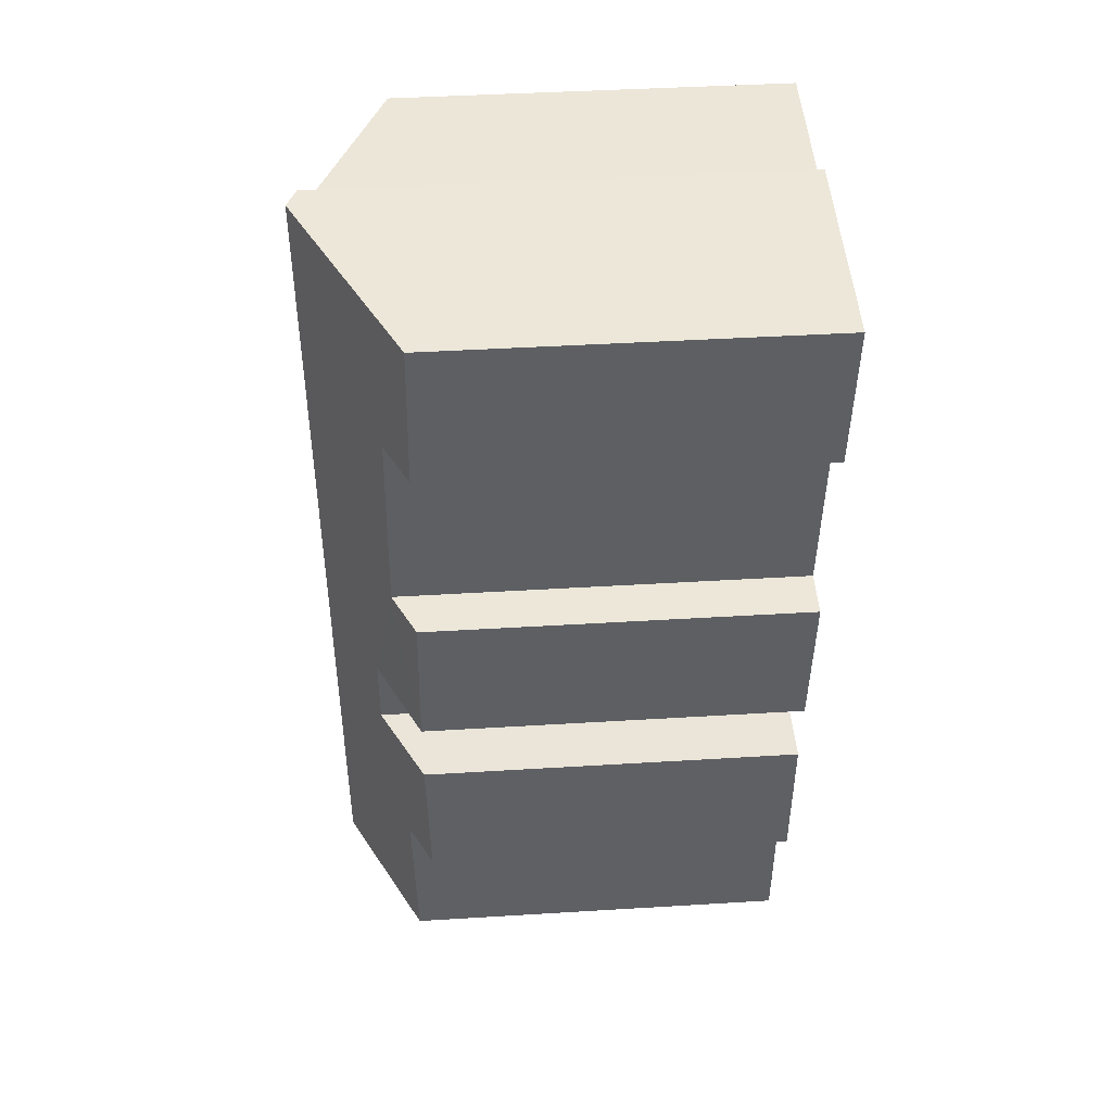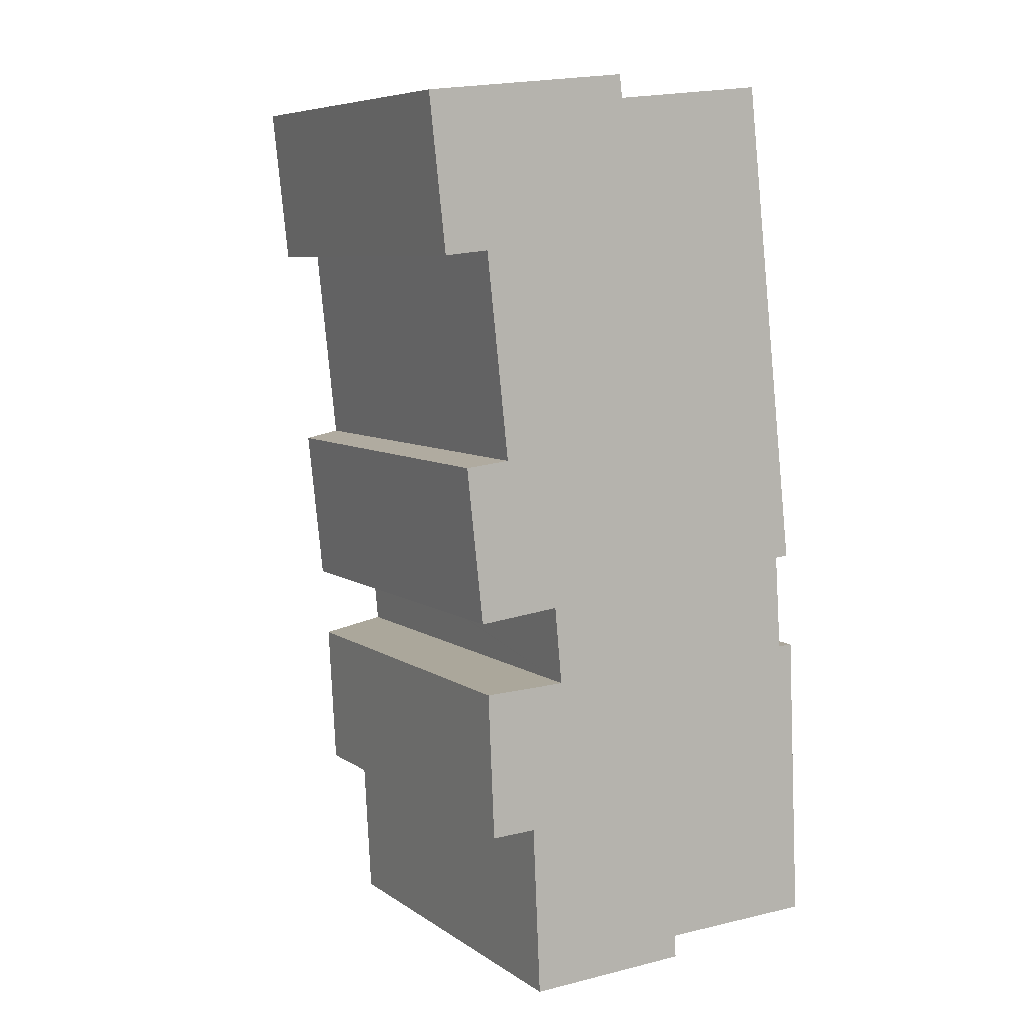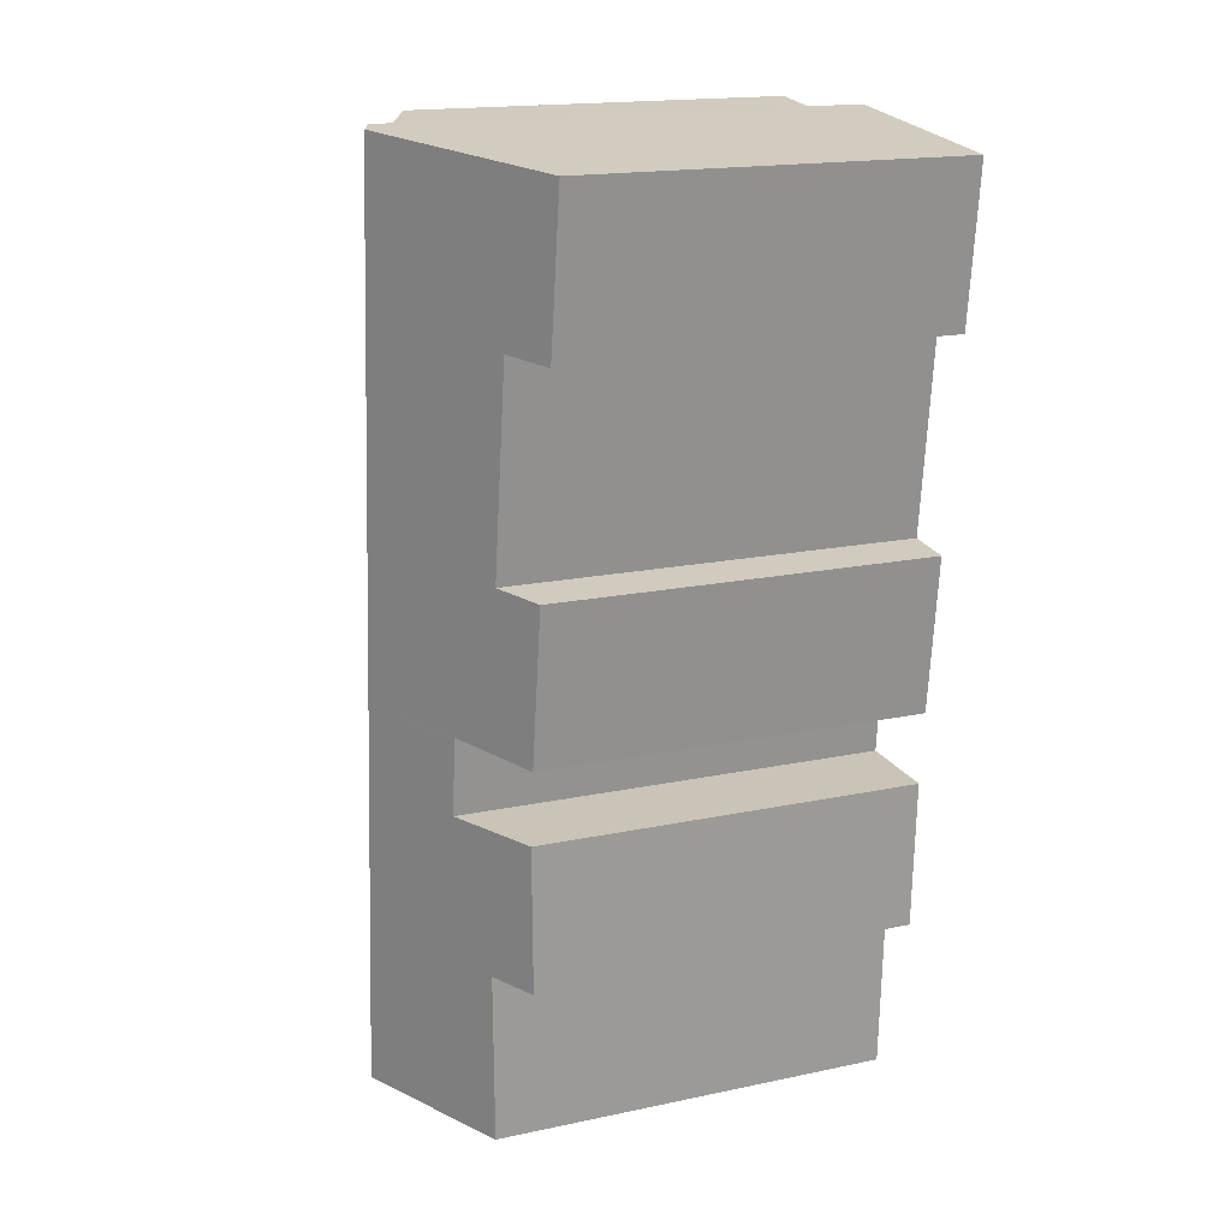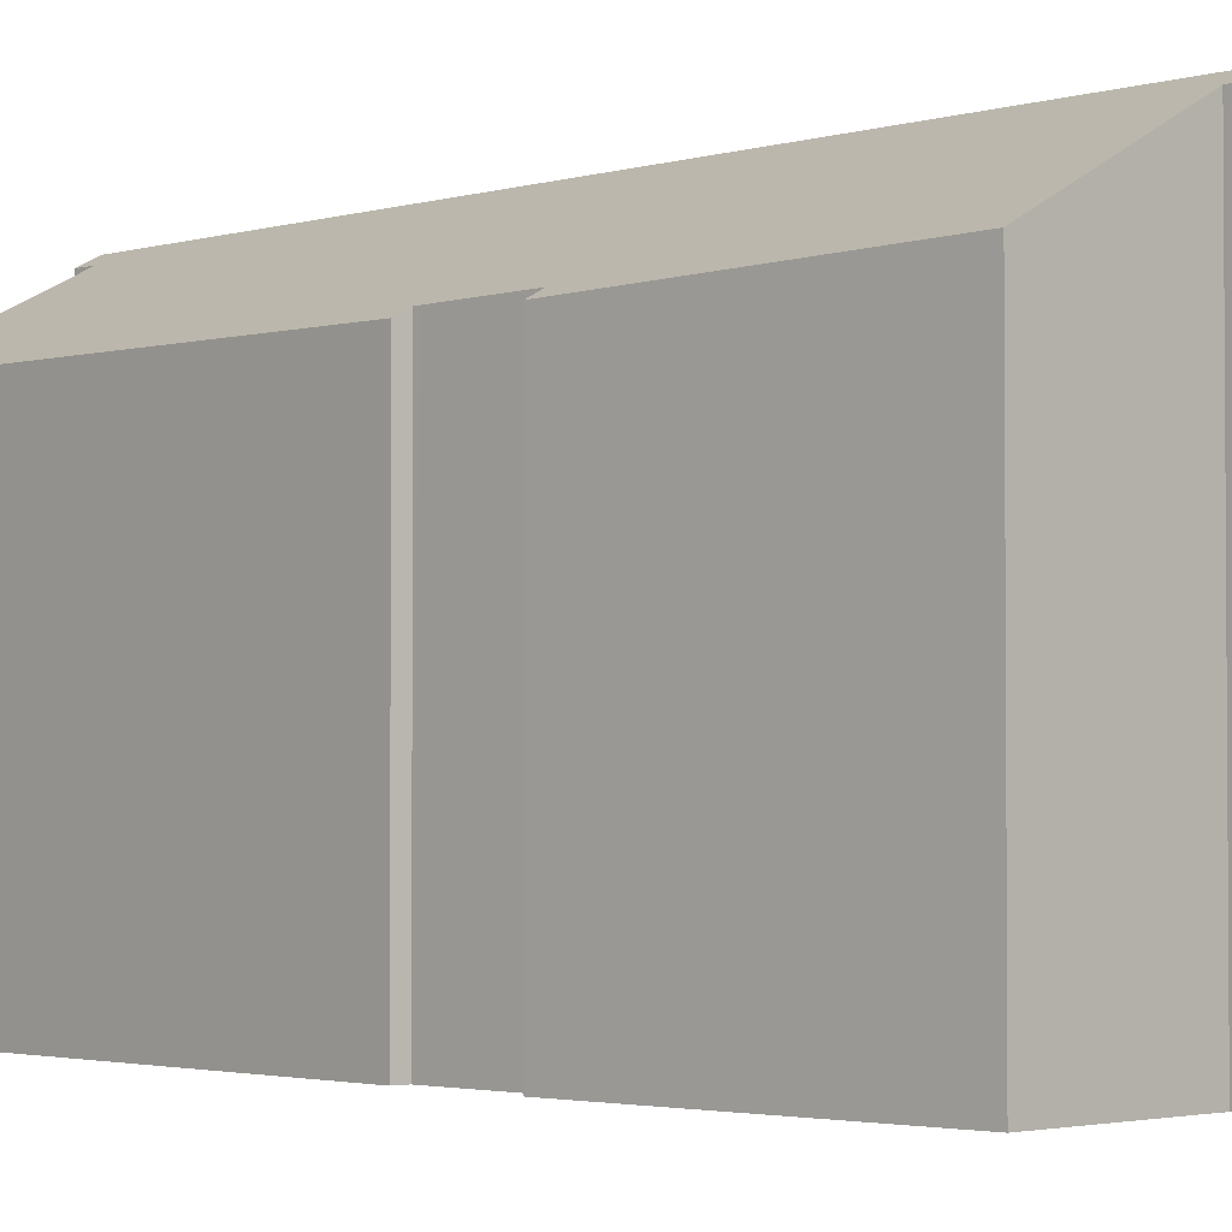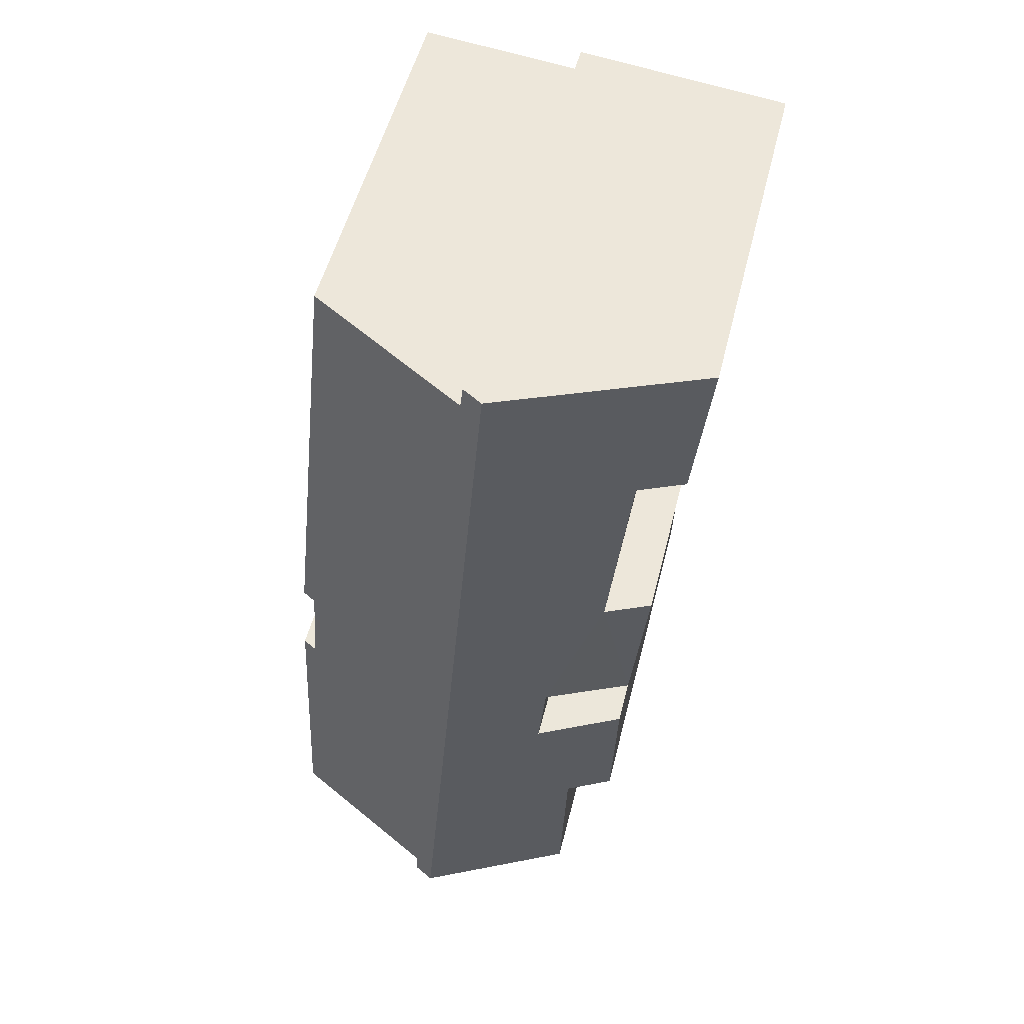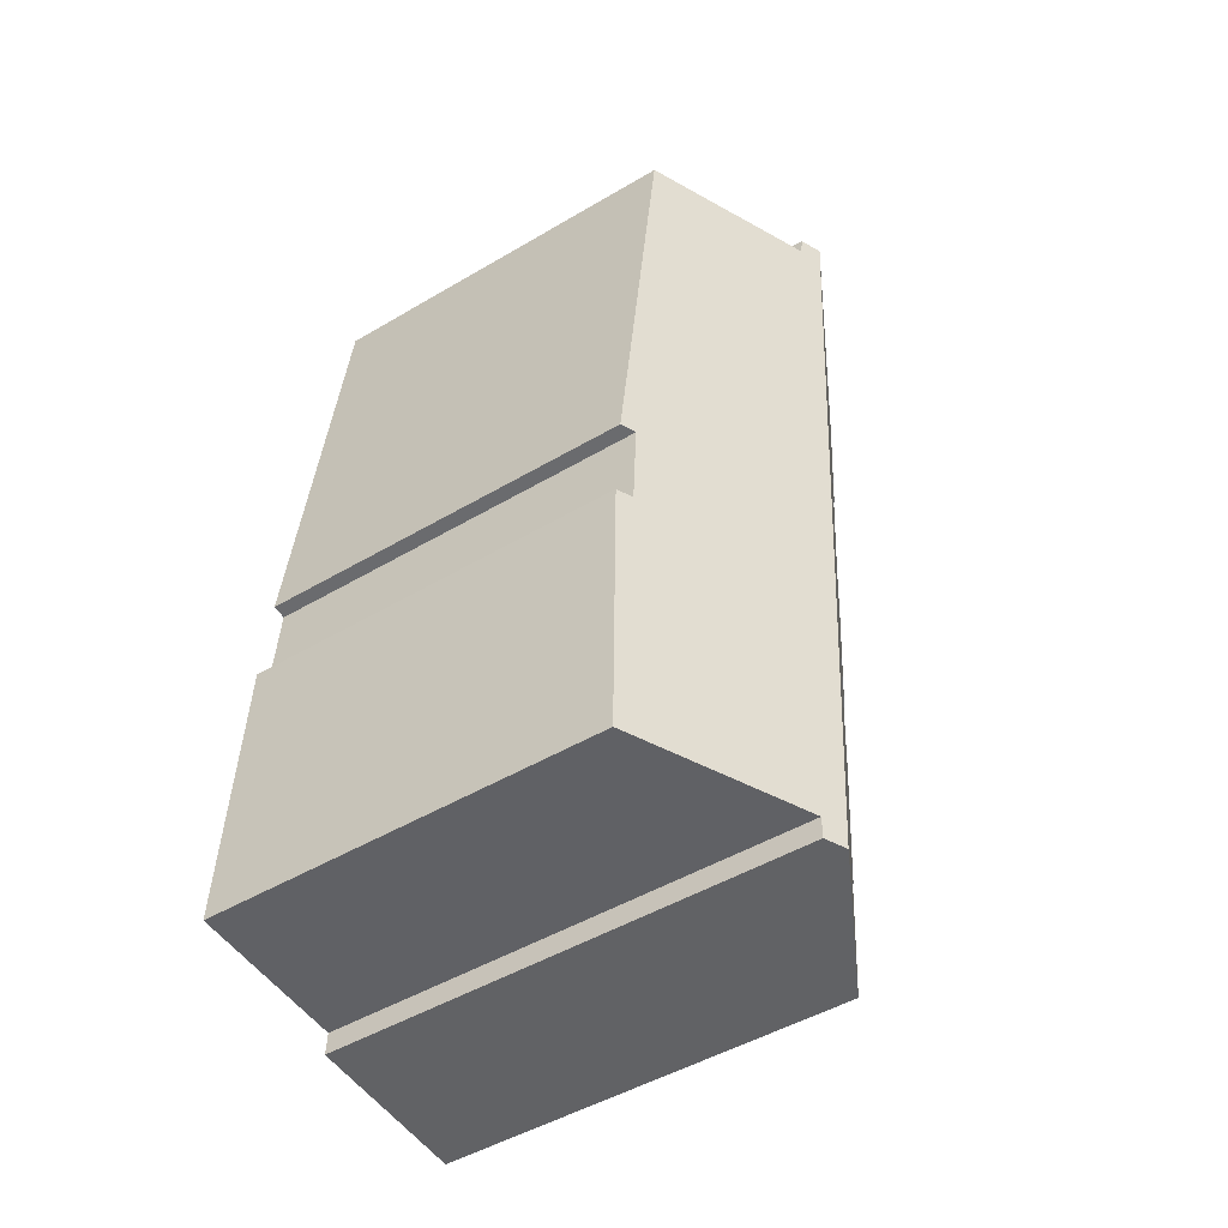
<metadata>
{"format":"obj","ext":"obj","renderer":"f3d","projection":"perspective","resolution":1024,"background":"white","views":[{"elev":42.5,"azim":-94.2,"up":"+Z"},{"elev":7.2,"azim":-29.4,"up":"+Z"},{"elev":17.5,"azim":-112.7,"up":"+Z"},{"elev":-2.5,"azim":132.1,"up":"+Y"},{"elev":52.1,"azim":-166.1,"up":"+Z"},{"elev":-48.5,"azim":123.4,"up":"+Z"}]}
</metadata>
<code>
v  9.012 14.37 -26.86
v  13.42 11.72 -17.58
v  13.82 11.91 -26.69
v  8.894 14.43 -26.87
v  8.31 14.76 -27.61
v  8.927 14.44 -27.58
v  7.27 14.76 -15.31
v  12.96 11.96 -17.6
v  12.95 11.96 -17.41
v  12.77 11.93 -14.78
v  5.919 14.76 0.668
v  12.77 11.93 -14.7
v  12.76 11.93 -14.61
v  13.18 11.71 -14.57
v  6.607 14.43 0.031
v  6.527 14.44 0.737
v  6.747 14.36 0.046
v  11.48 11.93 0.564
v  1.219 11.86 -11.06
v  2.611 12.57 -10.9
v  1.739 11.92 -15.85
v  1.932 11.92 -18.06
v  4.52 13.24 -17.95
v  2.128 11.83 -22.58
v  0 11.71 7.173e-16
v  0.528 11.78 -4.753
v  1.919 12.49 -4.598
v  4.293 13.23 -15.56
v  4.301 13.23 -15.64
v  4.501 13.24 -17.76
v  3.527 12.54 -22.52
v  3.762 12.43 -27.82
v  0.528 2.91e-16 -4.753
v  0 0 0
v  3.527 1.379e-15 -22.52
v  3.762 1.703e-15 -27.82
v  1.932 1.106e-15 -18.06
v  2.128 1.383e-15 -22.58
v  4.52 1.099e-15 -17.95
v  4.501 1.087e-15 -17.76
v  4.301 9.577e-16 -15.64
v  4.293 9.528e-16 -15.56
v  1.739 9.702e-16 -15.85
v  1.219 6.77e-16 -11.06
v  2.611 6.676e-16 -10.9
v  1.919 2.815e-16 -4.598
v  6.527 -4.513e-17 0.737
v  5.919 -4.09e-17 0.668
v  6.607 -1.898e-18 0.031
v  11.48 -3.454e-17 0.564
v  6.747 -2.817e-18 0.046
v  12.96 1.078e-15 -17.6
v  13.42 1.076e-15 -17.58
v  13.18 8.919e-16 -14.57
v  12.76 8.948e-16 -14.61
v  12.77 9e-16 -14.7
v  12.77 9.051e-16 -14.78
v  12.95 1.066e-15 -17.41
v  13.82 1.634e-15 -26.69
v  8.927 1.689e-15 -27.58
v  8.894 1.645e-15 -26.87
v  9.012 1.645e-15 -26.86
v  8.31 1.69e-15 -27.61
g defaultobject
f 1 2 3
f 2 1 4
f 5 4 6
f 4 5 7
f 4 7 8
f 4 8 2
f 8 7 9
f 9 7 10
f 10 7 11
f 10 11 12
f 12 11 13
f 13 11 14
f 14 11 15
f 15 11 16
f 14 17 18
f 17 14 15
f 19 20 21
f 22 23 24
f 25 11 26
f 27 26 11
f 7 27 11
f 20 27 7
f 28 20 7
f 21 20 28
f 29 28 7
f 30 29 7
f 5 30 7
f 23 30 5
f 31 23 5
f 24 23 31
f 32 31 5
f 33 25 26
f 25 33 34
f 32 35 31
f 35 32 36
f 24 37 22
f 37 24 38
f 39 30 23
f 30 39 29
f 29 39 28
f 28 39 40
f 28 40 41
f 28 41 42
f 43 19 21
f 19 43 44
f 45 27 20
f 27 45 46
f 25 16 11
f 16 25 34
f 16 34 47
f 47 34 48
f 49 17 15
f 17 49 18
f 18 49 50
f 50 49 51
f 52 2 8
f 2 52 53
f 22 39 23
f 39 22 37
f 19 45 20
f 45 19 44
f 47 15 16
f 15 47 49
f 50 14 18
f 14 50 54
f 55 12 13
f 12 55 10
f 10 55 9
f 9 55 8
f 8 55 56
f 8 56 52
f 52 56 57
f 52 57 58
f 2 59 3
f 59 2 53
f 4 60 6
f 60 4 61
f 14 55 13
f 55 14 54
f 1 61 4
f 61 1 3
f 61 3 59
f 61 59 62
f 6 32 5
f 32 6 60
f 32 60 36
f 36 60 63
f 35 24 31
f 24 35 38
f 42 21 28
f 21 42 43
f 46 26 27
f 26 46 33
f 63 35 36
f 35 37 38
f 37 35 63
f 37 63 60
f 37 60 61
f 37 61 62
f 37 62 59
f 37 59 39
f 39 59 40
f 40 59 41
f 41 59 42
f 42 44 43
f 44 42 59
f 44 59 52
f 52 59 53
f 44 52 45
f 45 52 46
f 46 34 33
f 34 46 52
f 34 52 58
f 34 58 57
f 34 57 48
f 48 57 56
f 48 56 55
f 48 55 54
f 48 54 49
f 49 54 51
f 51 54 50
f 47 48 49

</code>
